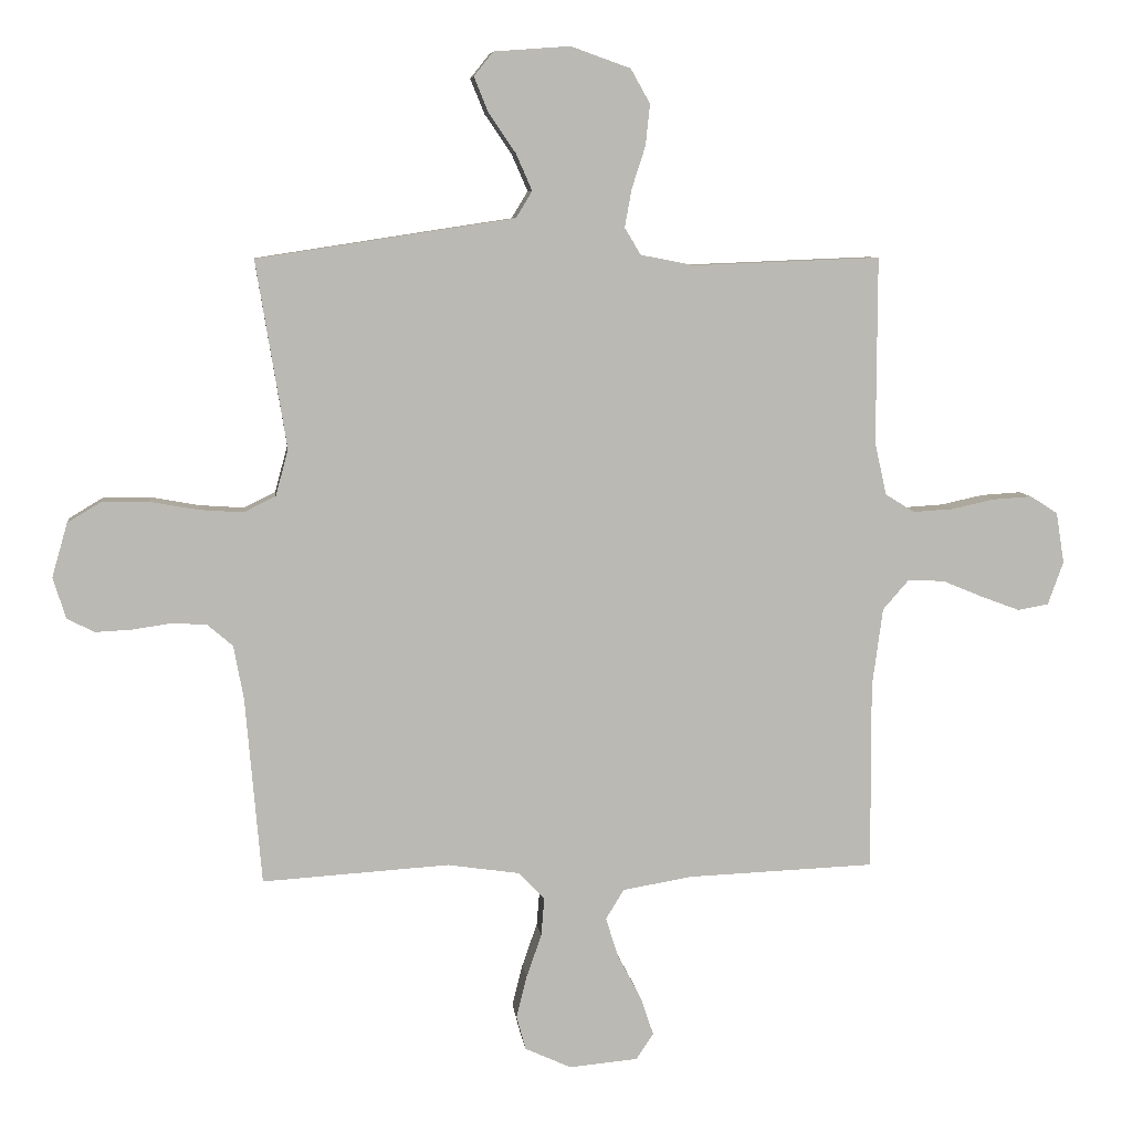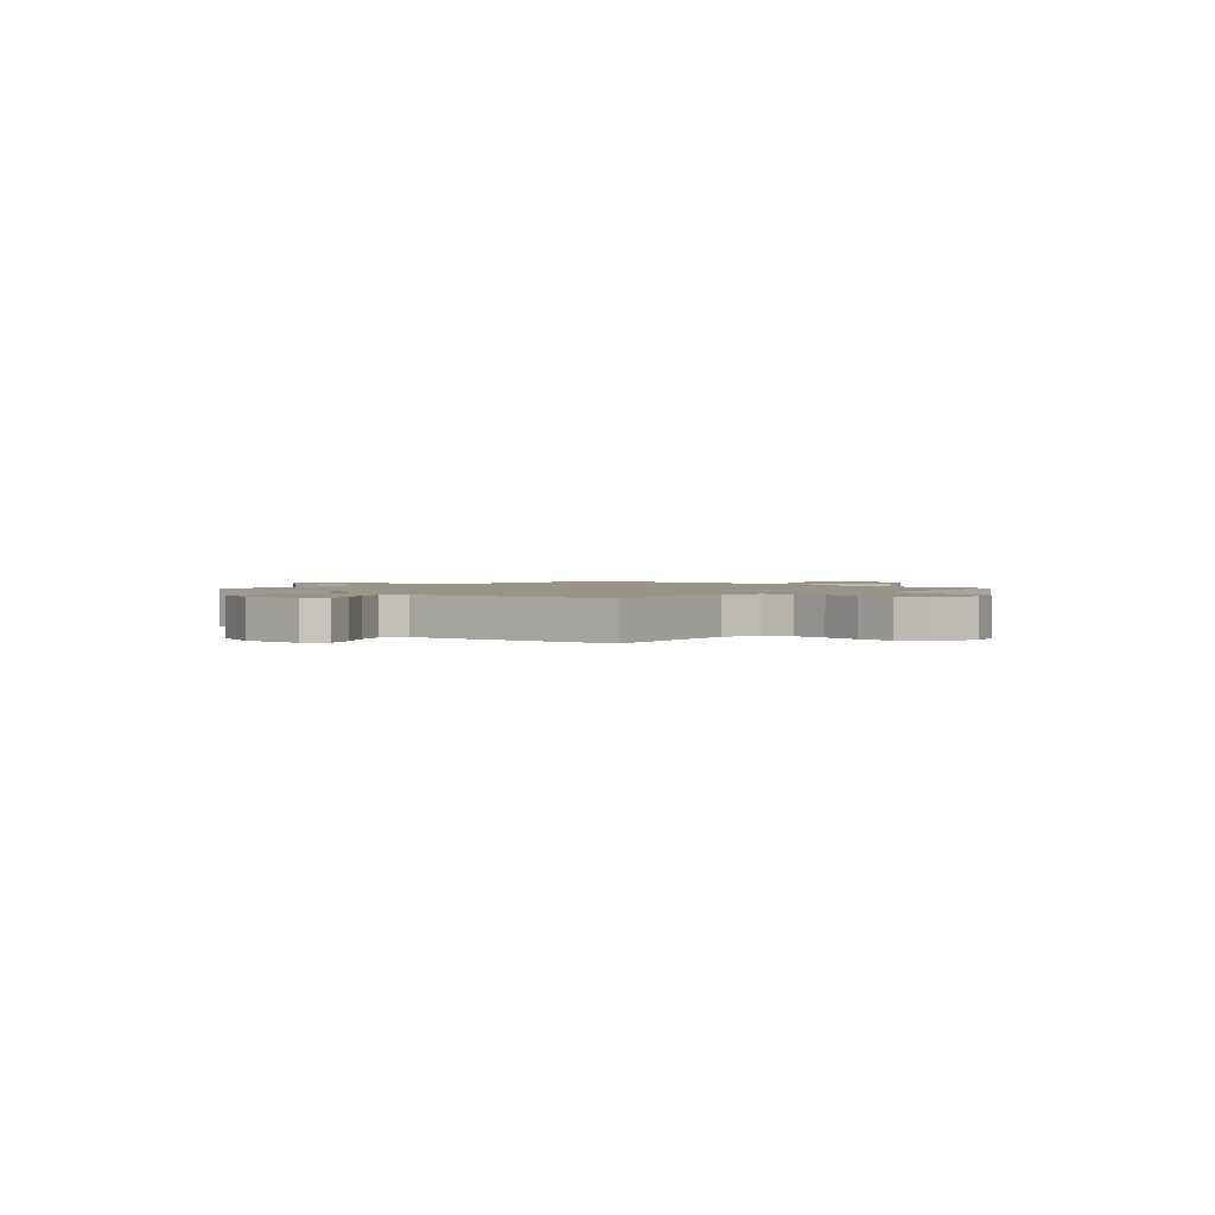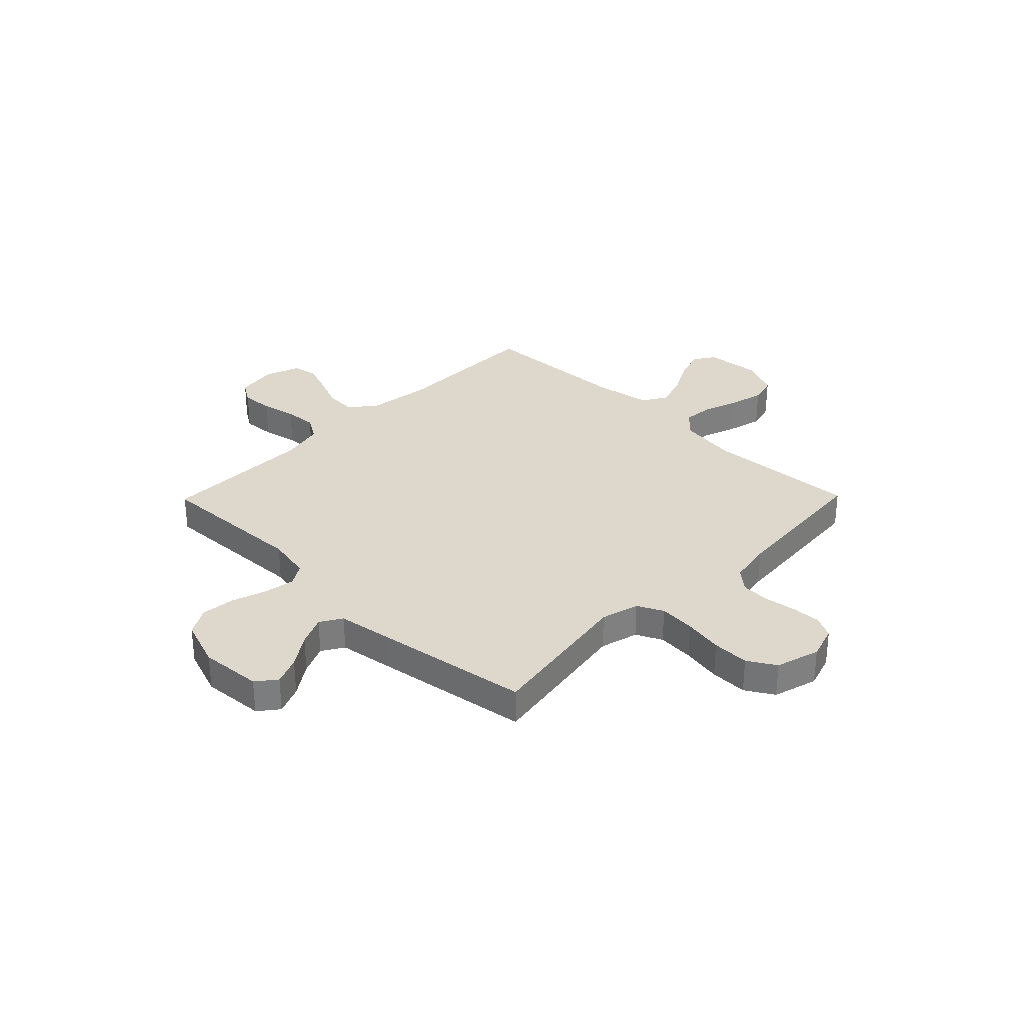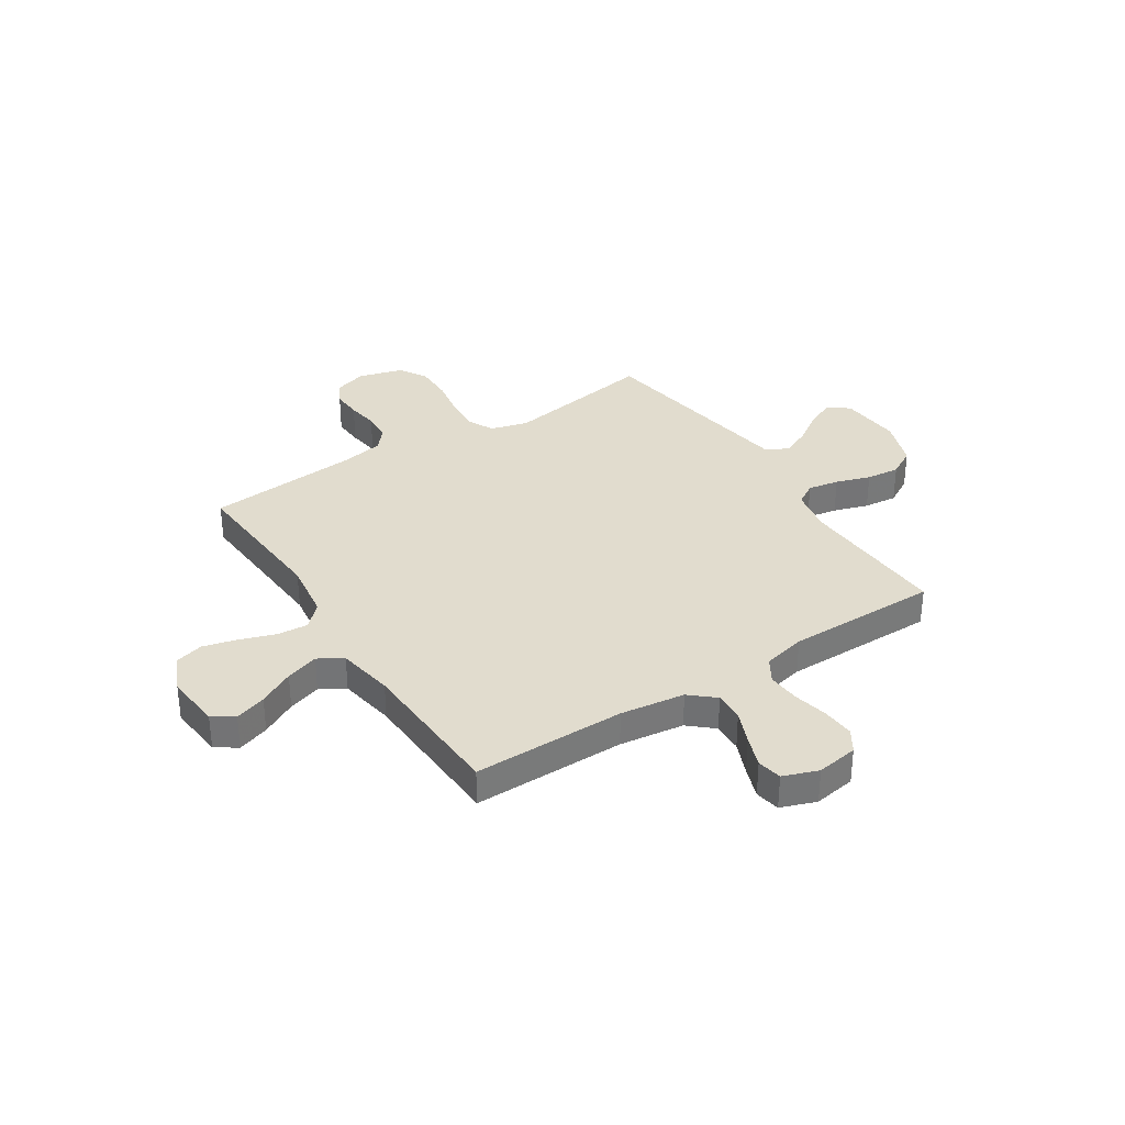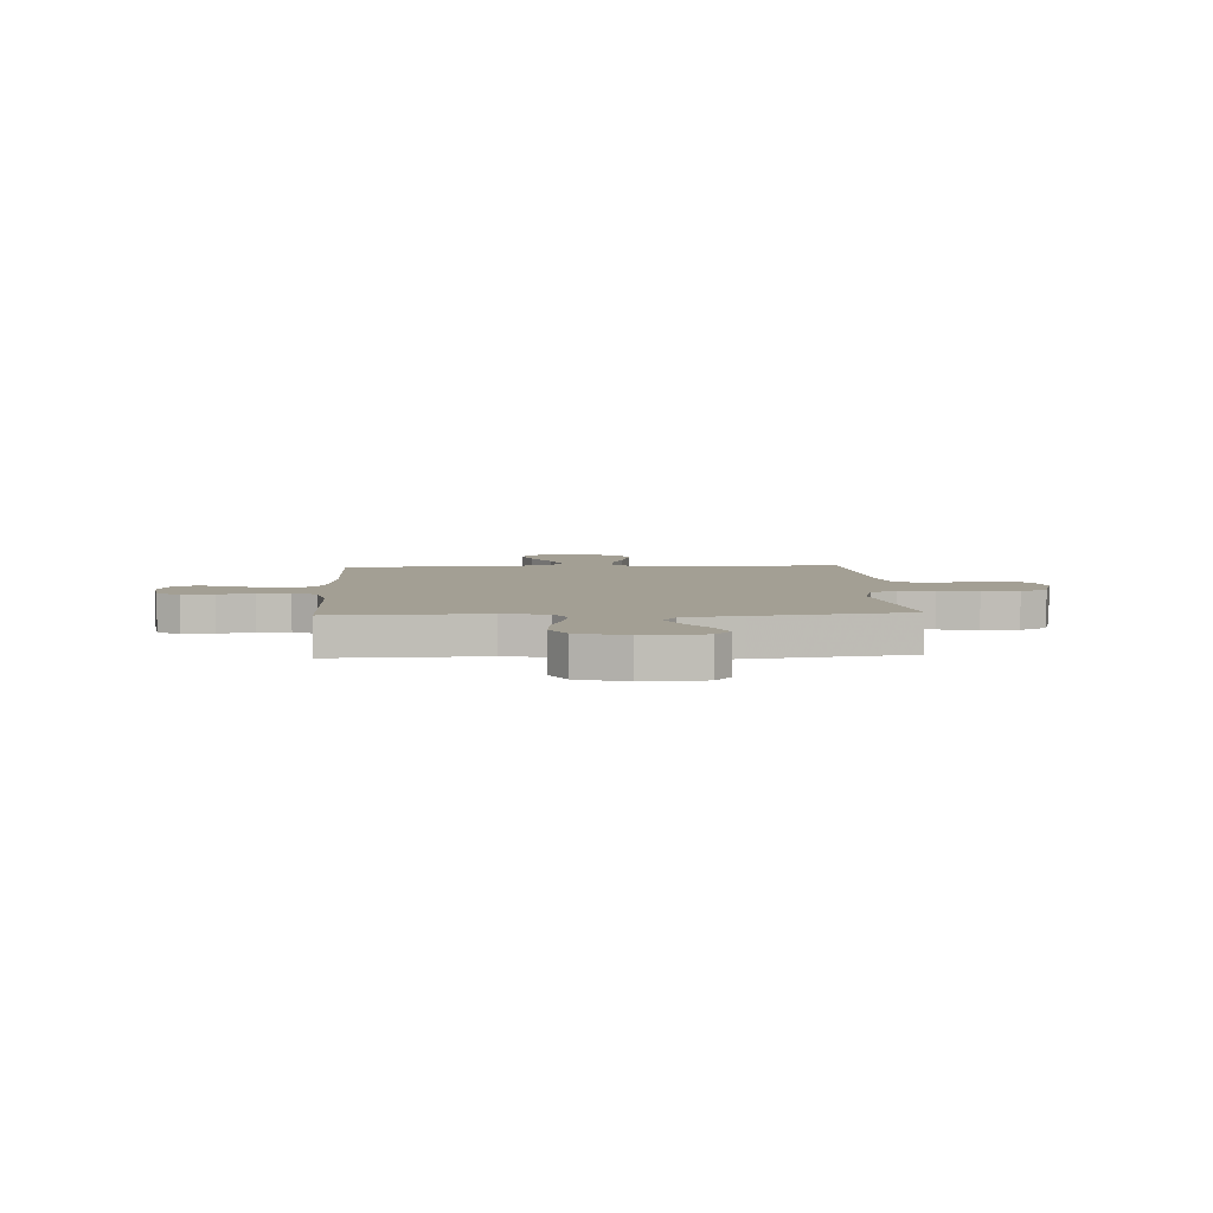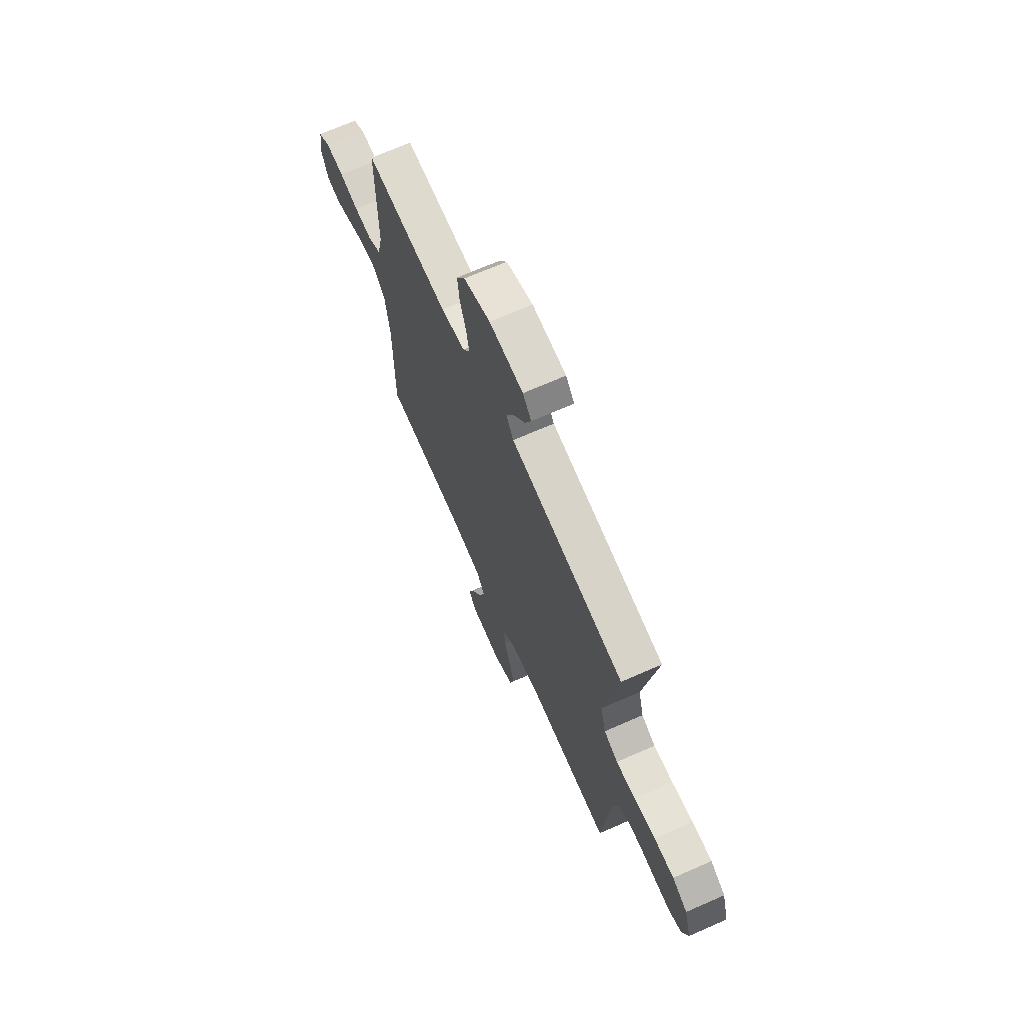
<metadata>
{"format":"obj","ext":"obj","renderer":"f3d","projection":"perspective","resolution":1024,"background":"white","views":[{"elev":7.3,"azim":173.3,"up":"+Z"},{"elev":1.7,"azim":43.6,"up":"+Y"},{"elev":31.5,"azim":44.4,"up":"+Y"},{"elev":34.0,"azim":-122.9,"up":"+Y"},{"elev":5.4,"azim":-3.0,"up":"+Y"},{"elev":69.3,"azim":66.2,"up":"+Z"}]}
</metadata>
<code>
v -0.5 0.07 -0.5
v -0.499 0.07 -0.2
v -0.516 0.07 -0.073
v -0.558 0.07 -0.025
v -0.617 0.07 -0.028
v -0.682 0.07 -0.055
v -0.744 0.07 -0.078
v -0.793 0.07 -0.069
v -0.818 0.07 0
v -0.805 0.07 0.082
v -0.761 0.07 0.11
v -0.698 0.07 0.106
v -0.629 0.07 0.091
v -0.565 0.07 0.087
v -0.518 0.07 0.116
v -0.499 0.07 0.2
v -0.5 0.07 0.5
v -0.2 0.07 0.488
v -0.113 0.07 0.505
v -0.087 0.07 0.548
v -0.098 0.07 0.609
v -0.12 0.07 0.677
v -0.127 0.07 0.743
v -0.096 0.07 0.798
v 0 0.07 0.832
v 0.122 0.07 0.823
v 0.153 0.07 0.784
v 0.13 0.07 0.728
v 0.087 0.07 0.665
v 0.061 0.07 0.606
v 0.087 0.07 0.563
v 0.2 0.07 0.546
v 0.5 0.07 0.5
v 0.451 0.07 0.2
v 0.471 0.07 0.125
v 0.522 0.07 0.1
v 0.593 0.07 0.105
v 0.671 0.07 0.119
v 0.744 0.07 0.12
v 0.799 0.07 0.087
v 0.824 0.07 0
v 0.803 0.07 -0.066
v 0.759 0.07 -0.088
v 0.701 0.07 -0.085
v 0.639 0.07 -0.076
v 0.583 0.07 -0.079
v 0.542 0.07 -0.114
v 0.526 0.07 -0.2
v 0.5 0.07 -0.5
v 0.2 0.07 -0.481
v 0.085 0.07 -0.498
v 0.043 0.07 -0.542
v 0.048 0.07 -0.603
v 0.072 0.07 -0.672
v 0.089 0.07 -0.739
v 0.074 0.07 -0.794
v 0 0.07 -0.828
v -0.11 0.07 -0.818
v -0.138 0.07 -0.776
v -0.117 0.07 -0.714
v -0.08 0.07 -0.644
v -0.059 0.07 -0.579
v -0.088 0.07 -0.531
v -0.2 0.07 -0.512
v -0.5 0 -0.5
v -0.499 0 -0.2
v -0.516 0 -0.073
v -0.558 0 -0.025
v -0.617 0 -0.028
v -0.682 0 -0.055
v -0.744 0 -0.078
v -0.793 0 -0.069
v -0.818 0 0
v -0.805 0 0.082
v -0.761 0 0.11
v -0.698 0 0.106
v -0.629 0 0.091
v -0.565 0 0.087
v -0.518 0 0.116
v -0.499 0 0.2
v -0.5 0 0.5
v -0.2 0 0.488
v -0.113 0 0.505
v -0.087 0 0.548
v -0.098 0 0.609
v -0.12 0 0.677
v -0.127 0 0.743
v -0.096 0 0.798
v 0 0 0.832
v 0.122 0 0.823
v 0.153 0 0.784
v 0.13 0 0.728
v 0.087 0 0.665
v 0.061 0 0.606
v 0.087 0 0.563
v 0.2 0 0.546
v 0.5 0 0.5
v 0.451 0 0.2
v 0.471 0 0.125
v 0.522 0 0.1
v 0.593 0 0.105
v 0.671 0 0.119
v 0.744 0 0.12
v 0.799 0 0.087
v 0.824 0 0
v 0.803 0 -0.066
v 0.759 0 -0.088
v 0.701 0 -0.085
v 0.639 0 -0.076
v 0.583 0 -0.079
v 0.542 0 -0.114
v 0.526 0 -0.2
v 0.5 0 -0.5
v 0.2 0 -0.481
v 0.085 0 -0.498
v 0.043 0 -0.542
v 0.048 0 -0.603
v 0.072 0 -0.672
v 0.089 0 -0.739
v 0.074 0 -0.794
v 0 0 -0.828
v -0.11 0 -0.818
v -0.138 0 -0.776
v -0.117 0 -0.714
v -0.08 0 -0.644
v -0.059 0 -0.579
v -0.088 0 -0.531
v -0.2 0 -0.512
f 59 60 61
f 58 59 61
f 57 58 61
f 56 57 61
f 55 56 61
f 54 55 61
f 53 54 61
f 52 53 61 62
f 51 52 62 63
f 48 49 50
f 47 48 50 51
f 51 63 64
f 47 51 64
f 46 47 64
f 43 44 45
f 42 43 45
f 41 42 45
f 40 41 45
f 39 40 45
f 38 39 45
f 37 38 45
f 36 37 45 46
f 31 32 33 34
f 31 34 35
f 27 28 29
f 26 27 29
f 25 26 29
f 24 25 29
f 23 24 29
f 22 23 29
f 21 22 29
f 20 21 29 30
f 19 20 30 31
f 16 17 18
f 15 16 18 19
f 11 12 13
f 10 11 13
f 9 10 13
f 8 9 13
f 7 8 13
f 6 7 13
f 5 6 13
f 4 5 13 14
f 3 4 14 15
f 64 1 2
f 46 64 2
f 36 46 2
f 35 36 2
f 19 31 35
f 15 19 35
f 3 15 35
f 2 3 35
f 125 124 123
f 125 123 122
f 125 122 121
f 125 121 120
f 125 120 119
f 125 119 118
f 125 118 117
f 126 125 117 116
f 127 126 116 115
f 114 113 112
f 115 114 112 111
f 128 127 115
f 128 115 111
f 128 111 110
f 109 108 107
f 109 107 106
f 109 106 105
f 109 105 104
f 109 104 103
f 109 103 102
f 109 102 101
f 110 109 101 100
f 98 97 96 95
f 99 98 95
f 93 92 91
f 93 91 90
f 93 90 89
f 93 89 88
f 93 88 87
f 93 87 86
f 93 86 85
f 94 93 85 84
f 95 94 84 83
f 82 81 80
f 83 82 80 79
f 77 76 75
f 77 75 74
f 77 74 73
f 77 73 72
f 77 72 71
f 77 71 70
f 77 70 69
f 78 77 69 68
f 79 78 68 67
f 66 65 128
f 66 128 110
f 66 110 100
f 66 100 99
f 99 95 83
f 99 83 79
f 99 79 67
f 99 67 66
f 1 65 66 2
f 2 66 67 3
f 3 67 68 4
f 4 68 69 5
f 5 69 70 6
f 6 70 71 7
f 7 71 72 8
f 8 72 73 9
f 9 73 74 10
f 10 74 75 11
f 11 75 76 12
f 12 76 77 13
f 13 77 78 14
f 14 78 79 15
f 15 79 80 16
f 16 80 81 17
f 17 81 82 18
f 18 82 83 19
f 19 83 84 20
f 20 84 85 21
f 21 85 86 22
f 22 86 87 23
f 23 87 88 24
f 24 88 89 25
f 25 89 90 26
f 26 90 91 27
f 27 91 92 28
f 28 92 93 29
f 29 93 94 30
f 30 94 95 31
f 31 95 96 32
f 32 96 97 33
f 33 97 98 34
f 34 98 99 35
f 35 99 100 36
f 36 100 101 37
f 37 101 102 38
f 38 102 103 39
f 39 103 104 40
f 40 104 105 41
f 41 105 106 42
f 42 106 107 43
f 43 107 108 44
f 44 108 109 45
f 45 109 110 46
f 46 110 111 47
f 47 111 112 48
f 48 112 113 49
f 49 113 114 50
f 50 114 115 51
f 51 115 116 52
f 52 116 117 53
f 53 117 118 54
f 54 118 119 55
f 55 119 120 56
f 56 120 121 57
f 57 121 122 58
f 58 122 123 59
f 59 123 124 60
f 60 124 125 61
f 61 125 126 62
f 62 126 127 63
f 63 127 128 64
f 64 128 65 1

</code>
